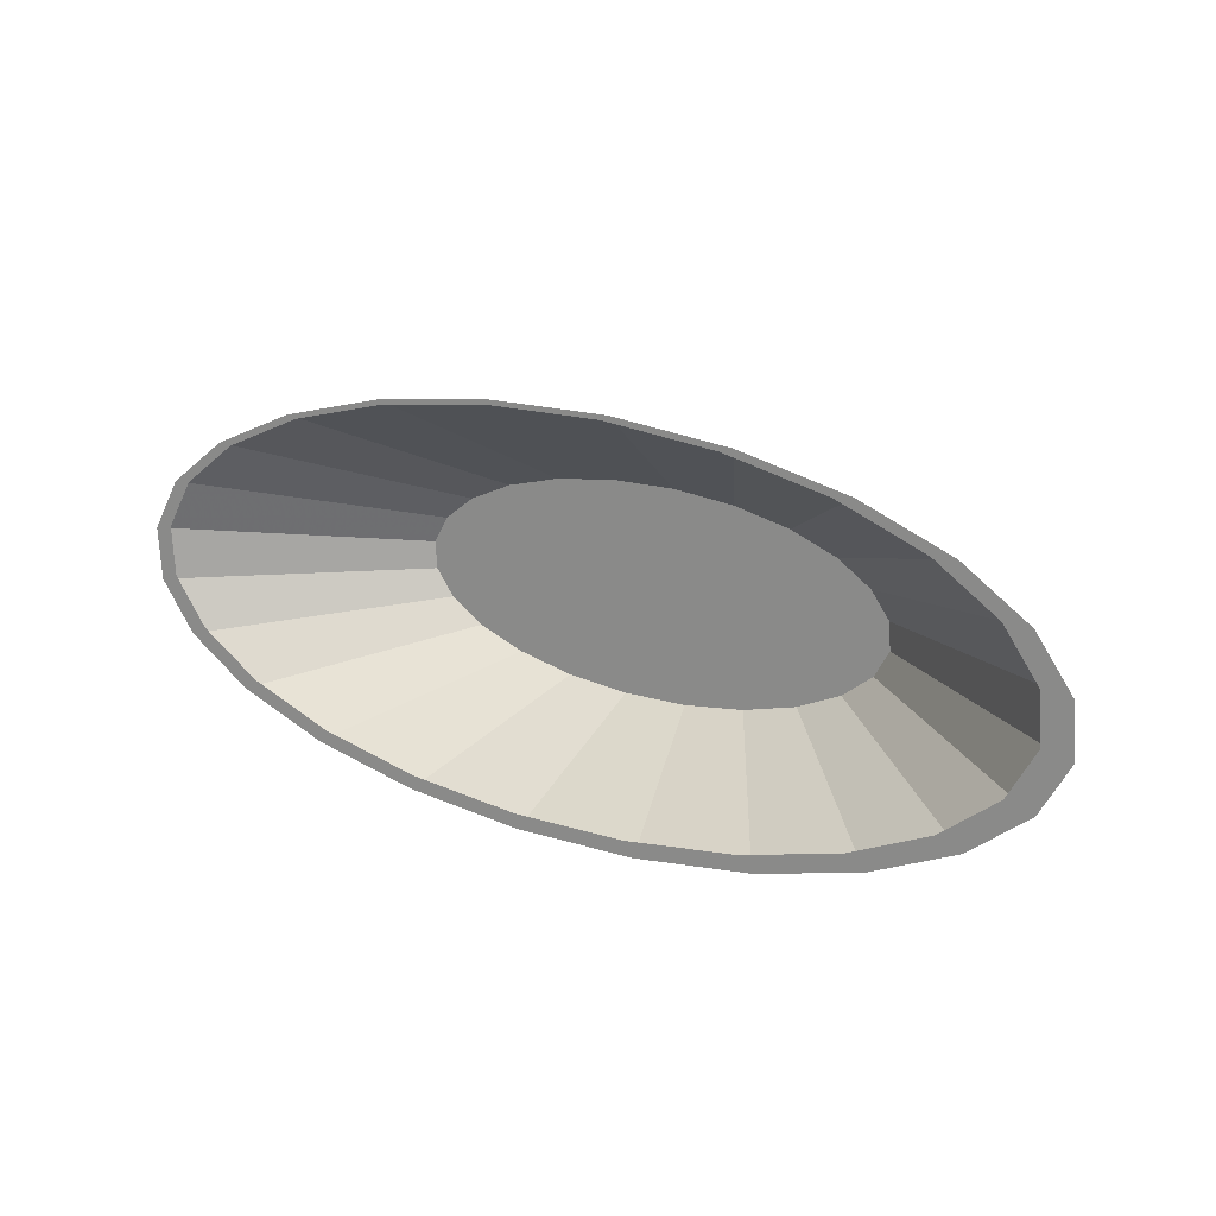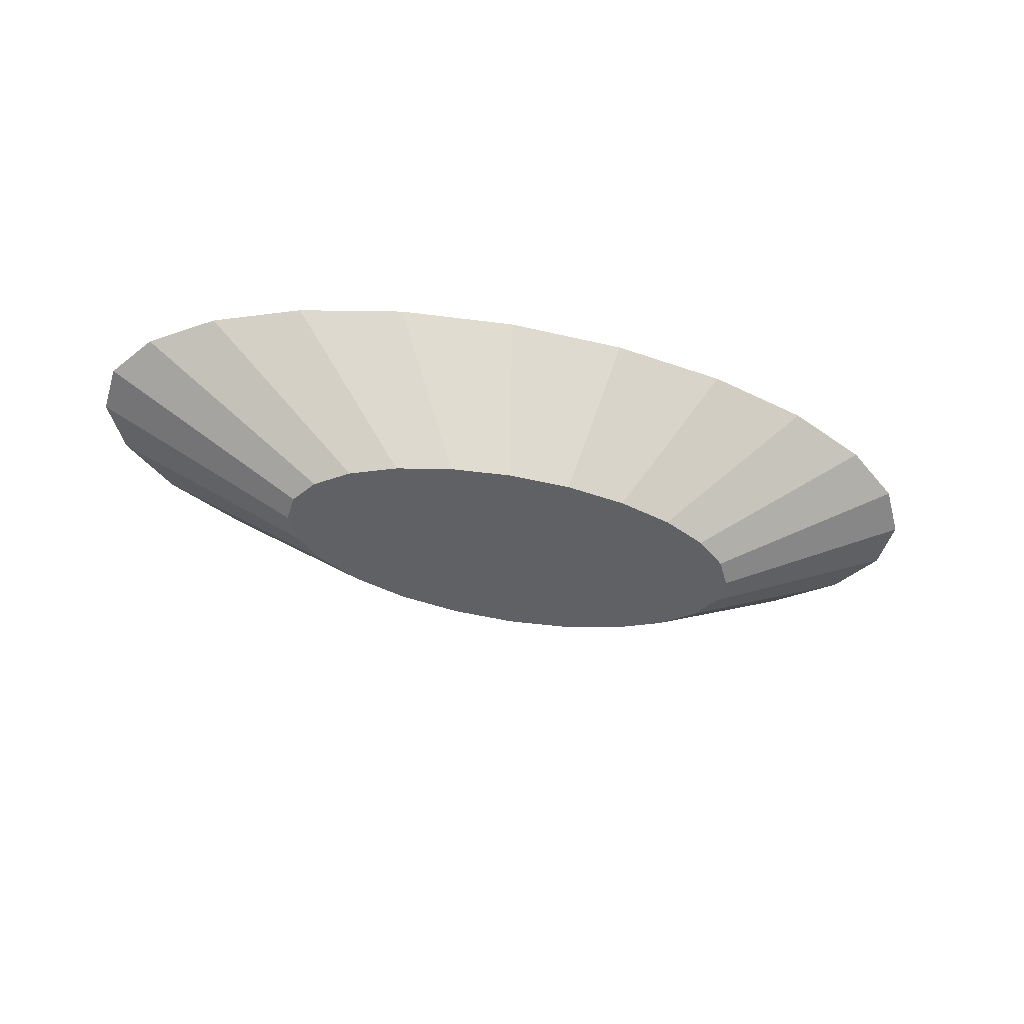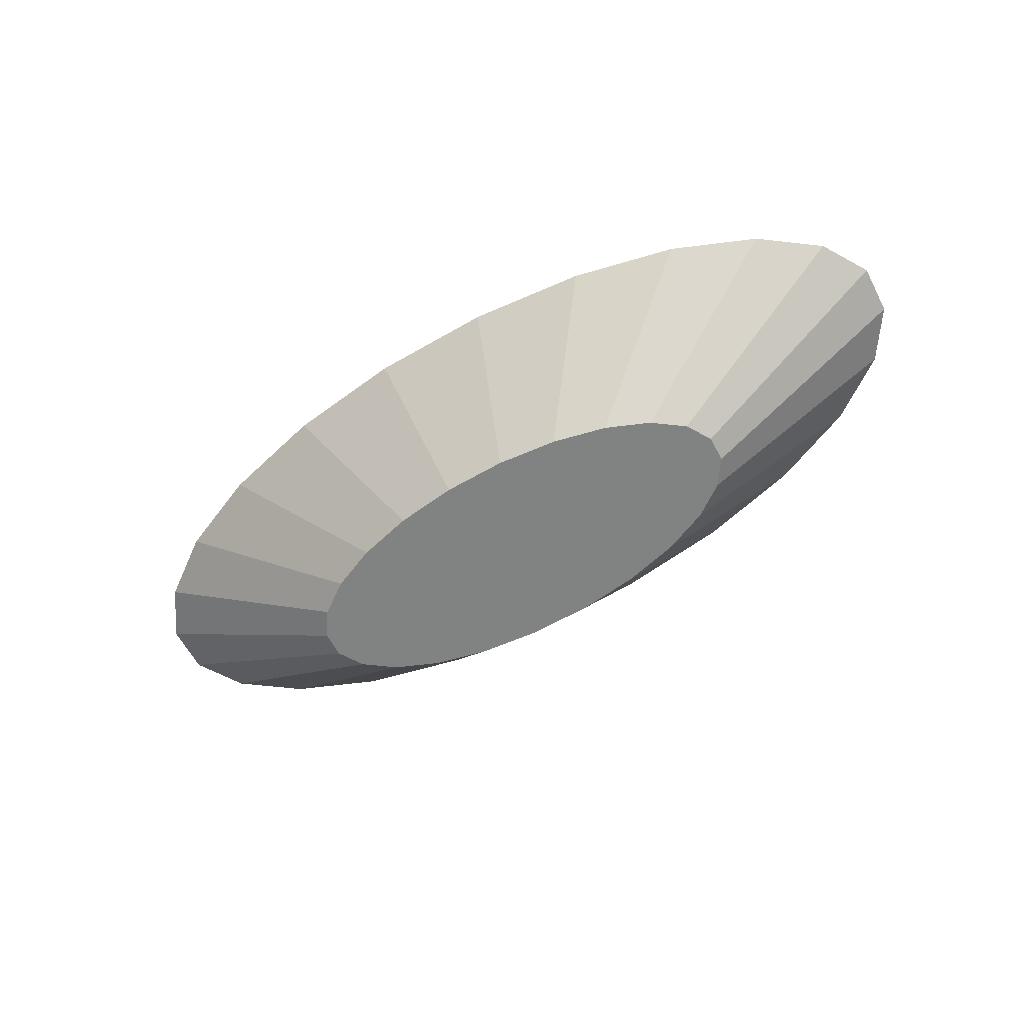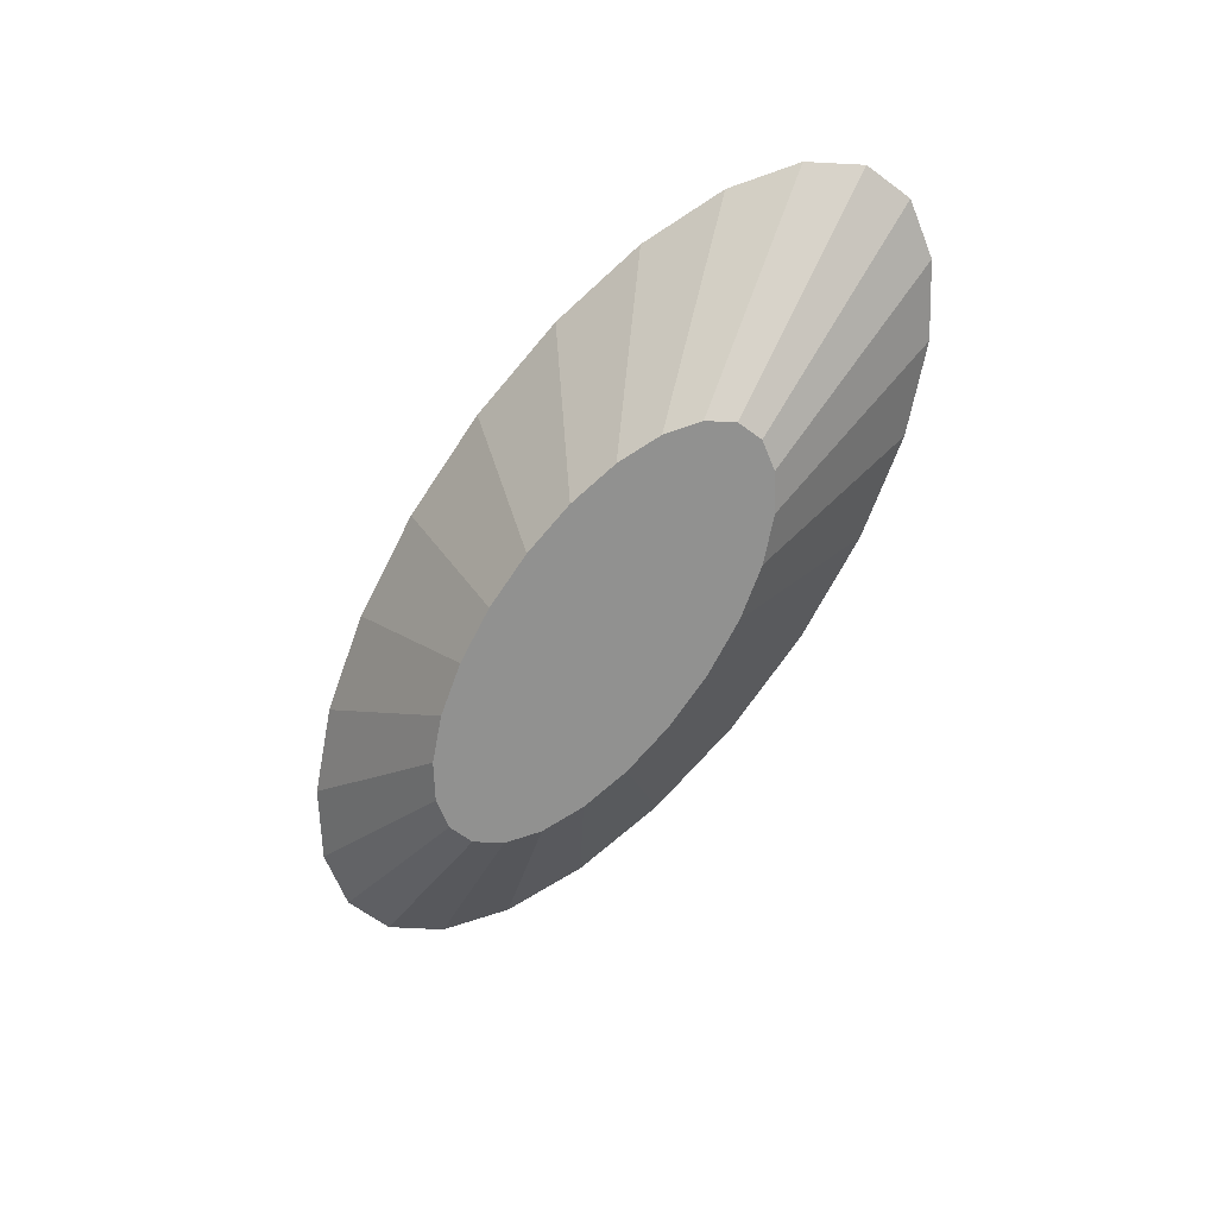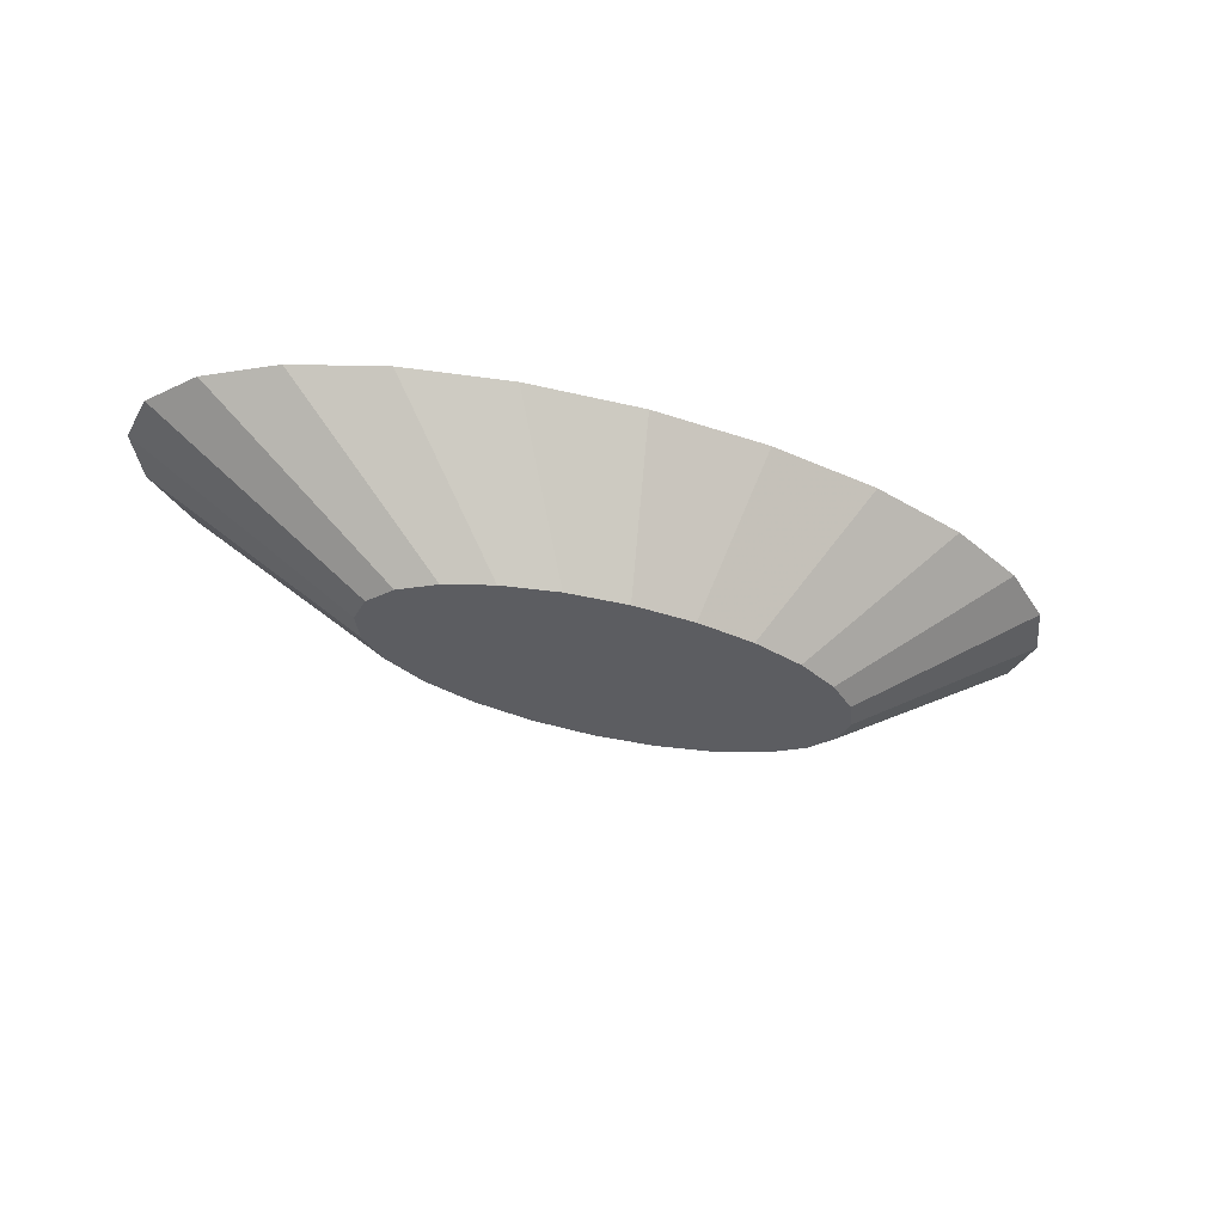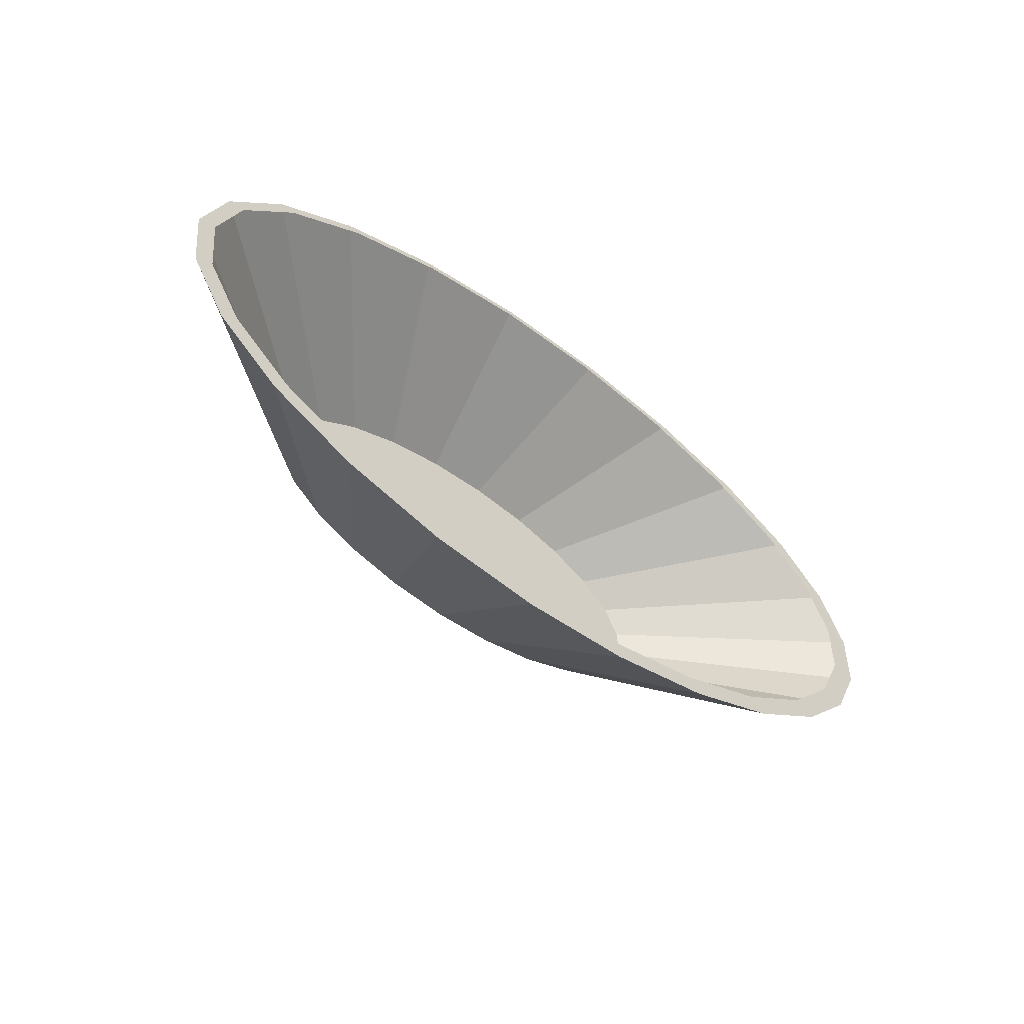
<metadata>
{"format":"obj","ext":"obj","renderer":"f3d","projection":"perspective","resolution":1024,"background":"white","views":[{"elev":18.3,"azim":32.5,"up":"+Y"},{"elev":-50.1,"azim":-13.7,"up":"+Z"},{"elev":-60.6,"azim":-148.6,"up":"+Z"},{"elev":-65.9,"azim":57.6,"up":"+Z"},{"elev":-36.6,"azim":-23.1,"up":"+Z"},{"elev":-41.9,"azim":-43.6,"up":"+Y"}]}
</metadata>
<code>
v 0.03572 -0.009218 -0.004289
v 0.04372 -0.0003804 -0.004289
v 0.04111 -0.005021 -0.004289
v 0.02794 -0.01269 -0.004289
v 0.06861 -0.01767 0.02274
v 0.0537 -0.02432 0.02274
v 0.03521 -0.02911 0.02274
v 0.01441 -0.03173 0.02274
v -0.007294 -0.03199 0.02274
v -0.02842 -0.02988 0.02274
v -0.04753 -0.02554 0.02274
v -0.06331 -0.01926 0.02274
v -0.0747 -0.01148 0.02274
v -0.08092 -0.00273 0.02274
v -0.08154 0.006403 0.02274
v -0.07652 0.01529 0.02274
v -0.06621 0.02333 0.02274
v -0.0513 0.02998 0.02274
v -0.03282 0.03477 0.02274
v -0.01202 0.03739 0.02274
v 0.009688 0.03765 0.02274
v 0.03081 0.03554 0.02274
v 0.04992 0.0312 0.02274
v 0.06571 0.02492 0.02274
v 0.0771 0.01715 0.02274
v 0.08331 0.00839 0.02274
v 0.08394 -0.000743 0.02274
v 0.07892 -0.009633 0.02274
v 0.0434 0.004387 -0.004289
v 0.01829 -0.01519 -0.004289
v 0.007431 -0.01655 -0.004289
v -0.003898 -0.01669 -0.004289
v -0.01493 -0.01559 -0.004289
v -0.0249 -0.01332 -0.004289
v -0.03314 -0.01005 -0.004289
v -0.03909 -0.005988 -0.004289
v -0.04233 -0.001418 -0.004289
v -0.04266 0.00335 -0.004289
v -0.04004 0.007991 -0.004289
v -0.03465 0.01219 -0.004289
v -0.02687 0.01566 -0.004289
v -0.01722 0.01816 -0.004289
v -0.006362 0.01952 -0.004289
v 0.004967 0.01966 -0.004289
v 0.01599 0.01856 -0.004289
v 0.02597 0.01629 -0.004289
v 0.03421 0.01302 -0.004289
v 0.04015 0.008957 -0.004289
v 0.07417 -0.008174 0.02274
v 0.06437 -0.01582 0.02274
v 0.0502 -0.02213 0.02274
v 0.03263 -0.02669 0.02274
v 0.01286 -0.02917 0.02274
v -0.00777 -0.02942 0.02274
v -0.02785 -0.02742 0.02274
v -0.04601 -0.02329 0.02274
v -0.06101 -0.01733 0.02274
v -0.07184 -0.009934 0.02274
v -0.07775 -0.001613 0.02274
v -0.07834 0.007068 0.02274
v -0.07357 0.01552 0.02274
v -0.06377 0.02316 0.02274
v -0.0496 0.02948 0.02274
v -0.03203 0.03403 0.02274
v -0.01226 0.03652 0.02274
v 0.008371 0.03677 0.02274
v 0.02845 0.03476 0.02274
v 0.04661 0.03063 0.02274
v 0.06162 0.02467 0.02274
v 0.07244 0.01728 0.02274
v 0.07835 0.008957 0.02274
v 0.07894 0.0002758 0.02274
f 1 2 3
f 2 1 4
f 5 4 1
f 4 5 6
f 5 3 28
f 3 5 1
f 2 28 3
f 28 2 27
f 2 26 27
f 26 2 29
f 2 4 29
f 29 4 30
f 4 7 30
f 7 4 6
f 8 30 7
f 30 8 31
f 8 32 31
f 32 8 9
f 9 33 32
f 33 9 10
f 11 33 10
f 33 11 34
f 12 34 11
f 34 12 35
f 12 36 35
f 36 12 13
f 13 37 36
f 37 13 14
f 14 38 37
f 38 14 15
f 15 39 38
f 39 15 16
f 16 40 39
f 40 16 17
f 18 40 17
f 40 18 41
f 19 41 18
f 41 19 42
f 20 42 19
f 42 20 43
f 21 43 20
f 43 21 44
f 22 44 21
f 44 22 45
f 22 46 45
f 46 22 23
f 23 47 46
f 47 23 24
f 24 48 47
f 48 24 25
f 25 29 48
f 29 25 26
f 29 30 48
f 48 30 31
f 48 31 47
f 47 31 32
f 47 32 46
f 46 32 33
f 46 33 45
f 45 33 34
f 45 34 44
f 44 34 35
f 44 35 43
f 43 35 36
f 43 36 42
f 42 36 37
f 42 37 41
f 41 37 38
f 41 38 40
f 40 38 39
f 49 6 5
f 6 49 50
f 6 50 51
f 6 51 7
f 7 51 52
f 7 52 8
f 8 52 53
f 8 53 9
f 9 53 54
f 9 54 10
f 10 54 55
f 10 55 11
f 11 55 56
f 11 56 12
f 12 56 57
f 12 57 58
f 12 58 13
f 13 58 59
f 13 59 14
f 14 59 60
f 14 60 15
f 15 60 61
f 15 61 16
f 61 17 16
f 62 17 61
f 62 18 17
f 63 18 62
f 63 19 18
f 64 19 63
f 64 20 19
f 65 20 64
f 66 20 65
f 66 21 20
f 67 21 66
f 67 22 21
f 68 22 67
f 68 23 22
f 69 23 68
f 69 24 23
f 70 24 69
f 70 25 24
f 71 25 70
f 71 26 25
f 72 26 71
f 72 27 26
f 49 27 72
f 5 27 49
f 27 5 28

</code>
